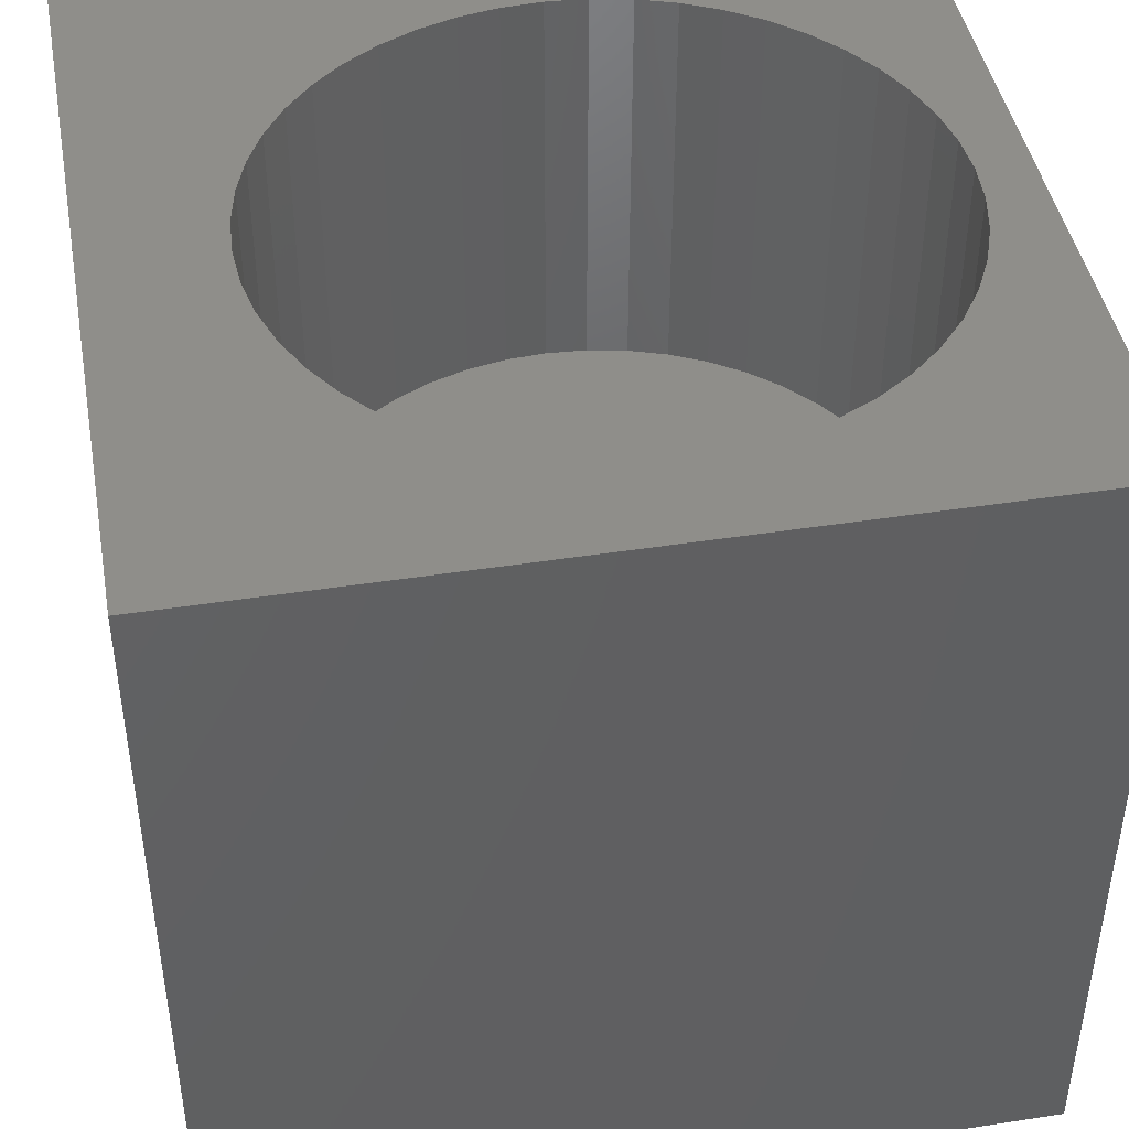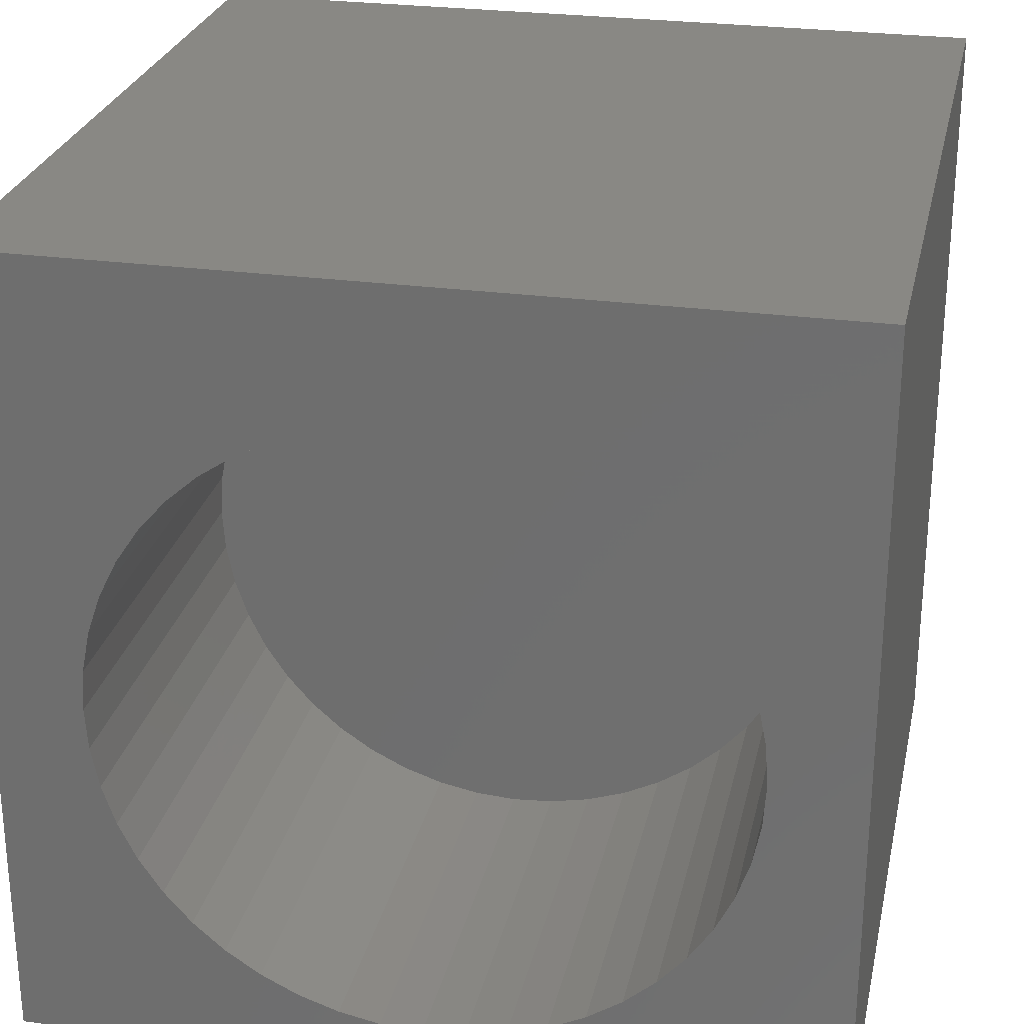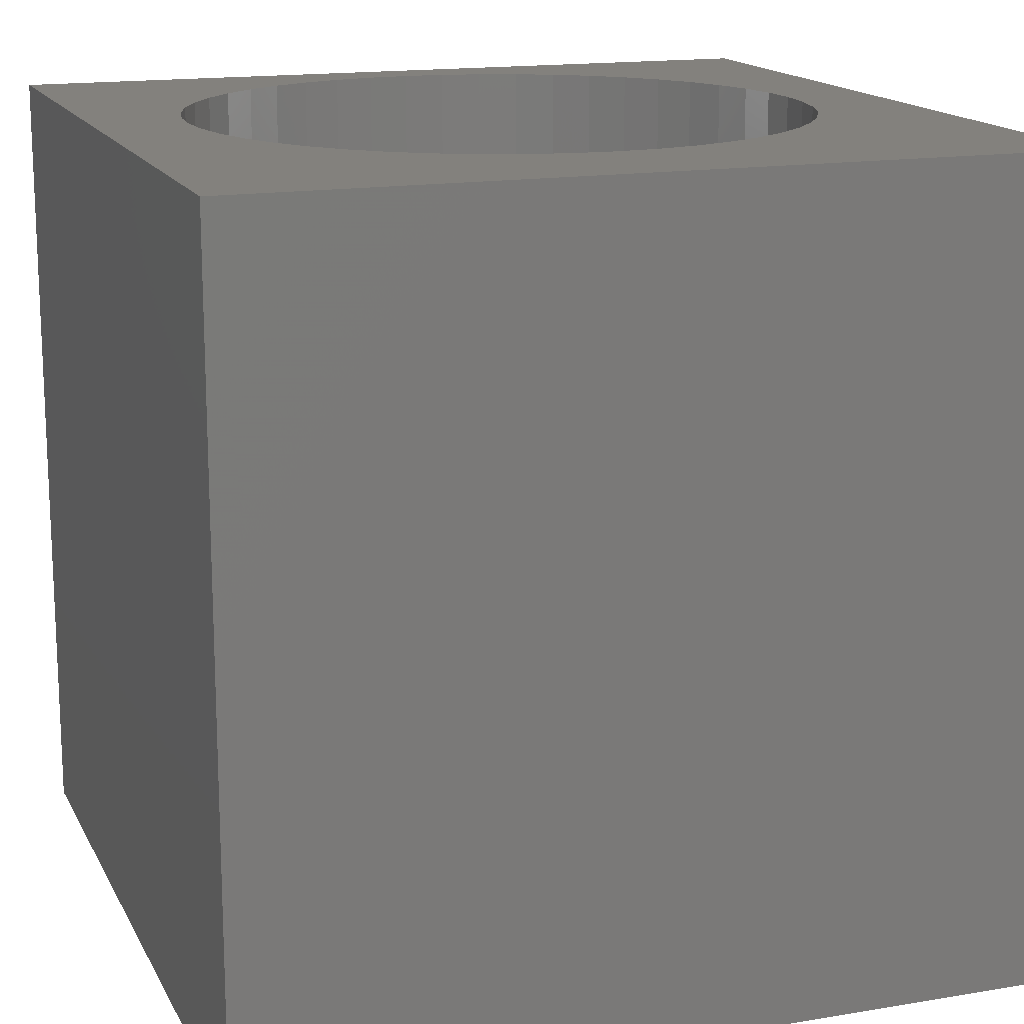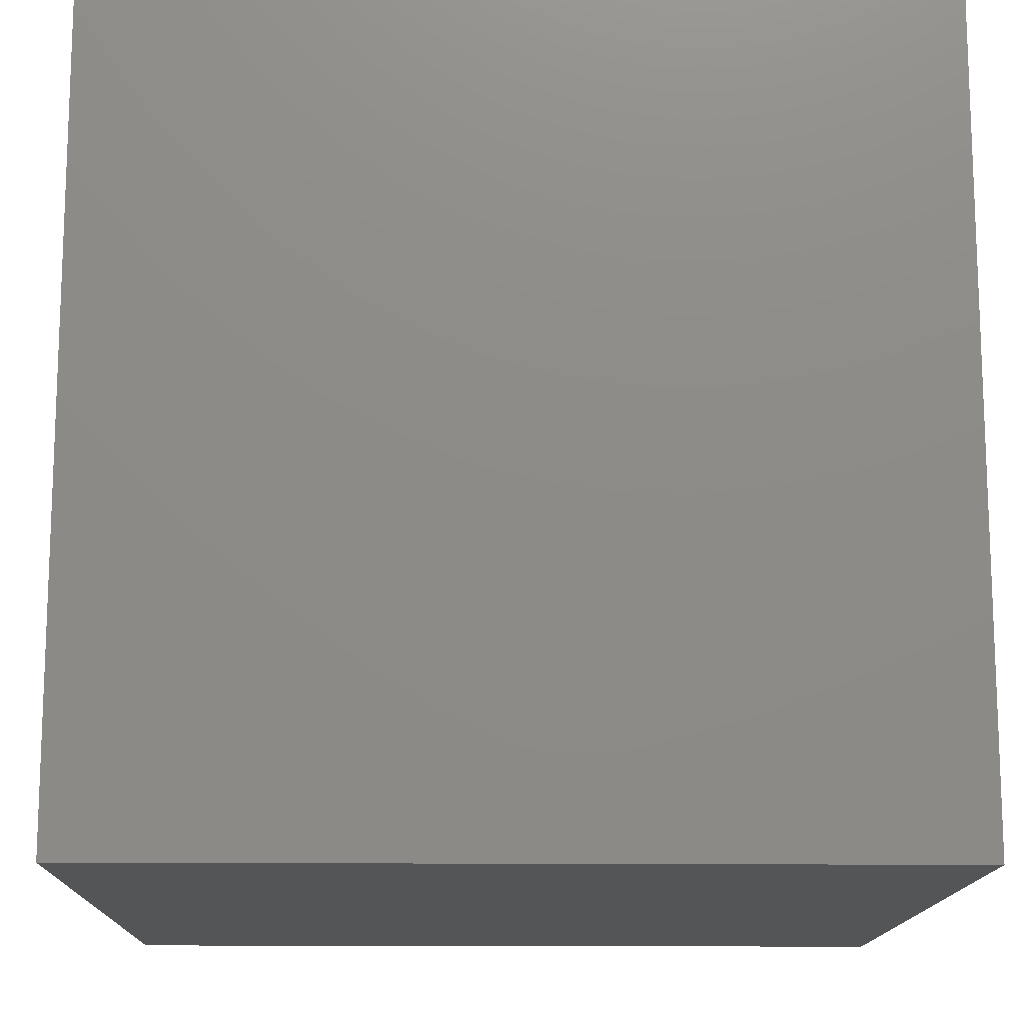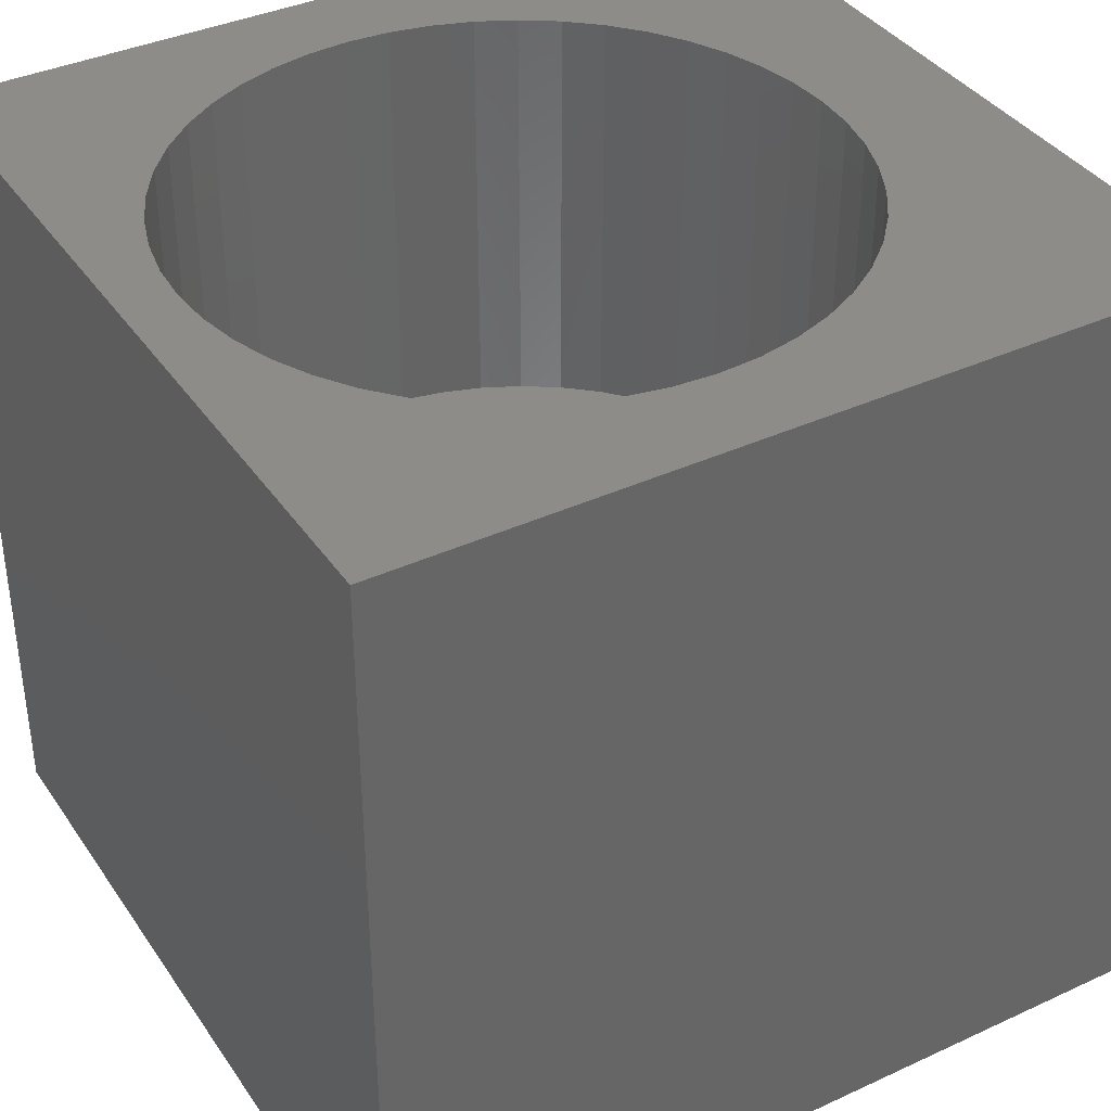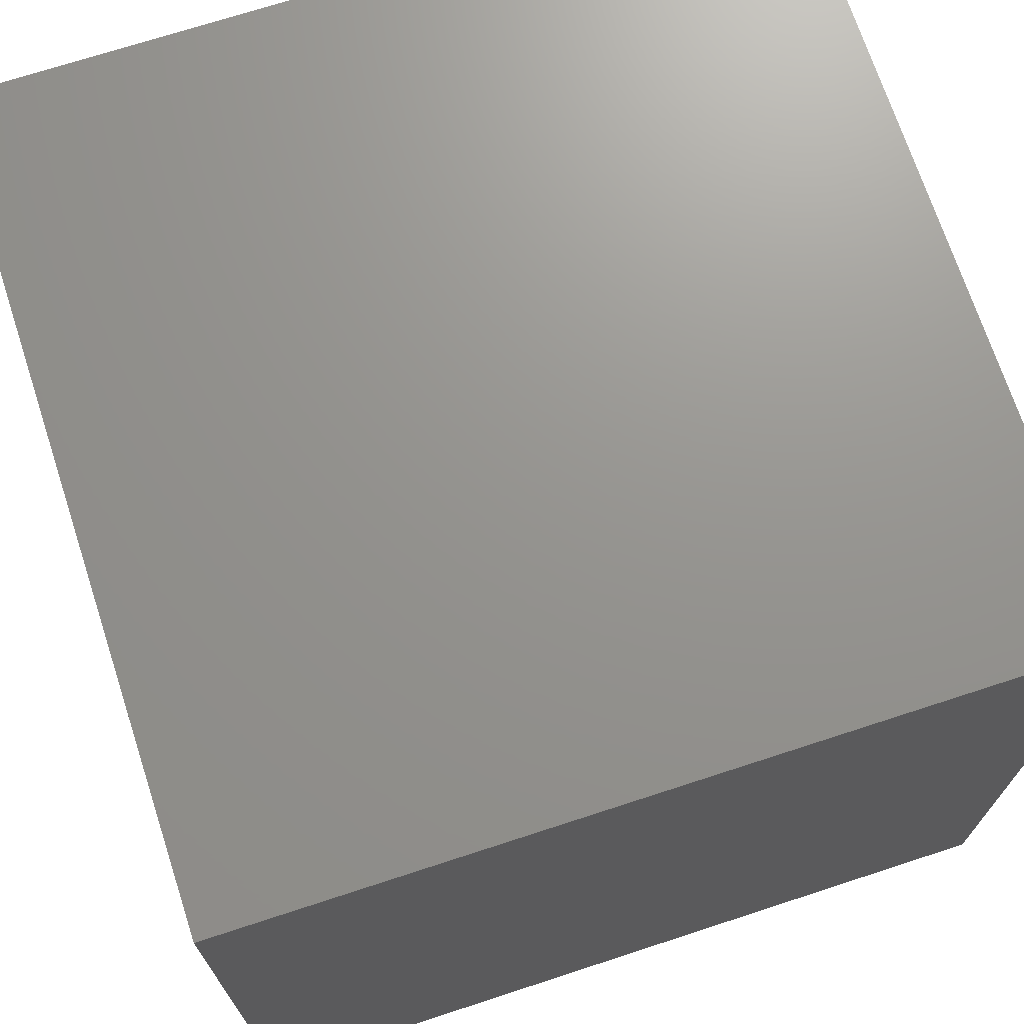
<metadata>
{"format":"stl","ext":"stl","renderer":"f3d","projection":"perspective","resolution":1024,"background":"white","views":[{"elev":44.1,"azim":-100.3,"up":"+Z"},{"elev":26.5,"azim":12.1,"up":"+Y"},{"elev":15.7,"azim":160.6,"up":"+Z"},{"elev":-14.1,"azim":178.8,"up":"+Y"},{"elev":37.9,"azim":59.6,"up":"+Z"},{"elev":71.0,"azim":71.9,"up":"+Y"}]}
</metadata>
<code>
# stl→obj: 104 verts, 204 faces
v 0 10 10
v 0 10 0
v 0 0 10
v 0 0 0
v 8.361 6.471 10
v 8.586 6.015 10
v 10 10 10
v 8.749 5.534 10
v 8.848 5.036 10
v 8.881 4.529 10
v 10 0 10
v 8.848 4.022 10
v 8.749 3.523 10
v 8.586 3.042 10
v 6.002 8.281 10
v 6.483 8.118 10
v 6.939 7.893 10
v 7.362 7.611 10
v 4.997 0.6439 10
v 4.49 0.6771 10
v 3.991 0.7762 10
v 3.51 0.9396 10
v 3.054 1.164 10
v 7.744 7.276 10
v 8.079 6.894 10
v 8.361 2.586 10
v 8.079 2.164 10
v 7.744 1.782 10
v 7.362 1.447 10
v 6.939 1.164 10
v 6.483 0.9396 10
v 6.002 0.7762 10
v 5.504 0.6771 10
v 3.51 8.118 10
v 3.991 8.281 10
v 1.914 2.164 10
v 1.632 2.586 10
v 1.407 3.042 10
v 1.244 3.523 10
v 4.49 8.38 10
v 4.997 8.414 10
v 5.504 8.38 10
v 2.632 1.447 10
v 2.25 1.782 10
v 1.244 5.534 10
v 1.407 6.015 10
v 1.632 6.471 10
v 1.914 6.894 10
v 2.25 7.276 10
v 2.632 7.611 10
v 3.054 7.893 10
v 1.145 4.022 10
v 1.112 4.529 10
v 1.145 5.036 10
v 10 10 0
v 10 0 0
v 8.848 4.022 4.874
v 8.881 4.529 4.874
v 8.848 5.036 4.874
v 8.749 5.534 4.874
v 8.586 6.015 4.874
v 8.361 6.471 4.874
v 8.079 6.894 4.874
v 7.744 7.276 4.874
v 7.362 7.611 4.874
v 6.939 7.893 4.874
v 6.483 8.118 4.874
v 6.002 8.281 4.874
v 5.504 8.38 4.874
v 4.997 8.414 4.874
v 4.49 8.38 4.874
v 3.991 8.281 4.874
v 3.51 8.118 4.874
v 3.054 7.893 4.874
v 2.632 7.611 4.874
v 2.25 7.276 4.874
v 1.914 6.894 4.874
v 1.632 6.471 4.874
v 1.407 6.015 4.874
v 1.244 5.534 4.874
v 1.145 5.036 4.874
v 1.112 4.529 4.874
v 1.145 4.022 4.874
v 1.244 3.523 4.874
v 1.407 3.042 4.874
v 1.632 2.586 4.874
v 1.914 2.164 4.874
v 2.25 1.782 4.874
v 2.632 1.447 4.874
v 3.054 1.164 4.874
v 3.51 0.9396 4.874
v 3.991 0.7762 4.874
v 4.49 0.6771 4.874
v 4.997 0.6439 4.874
v 5.504 0.6771 4.874
v 6.002 0.7762 4.874
v 6.483 0.9396 4.874
v 6.939 1.164 4.874
v 7.362 1.447 4.874
v 7.744 1.782 4.874
v 8.079 2.164 4.874
v 8.361 2.586 4.874
v 8.586 3.042 4.874
v 8.749 3.523 4.874
f 1 2 3
f 3 2 4
f 5 6 7
f 7 6 8
f 8 9 7
f 7 9 10
f 7 10 11
f 10 12 11
f 11 12 13
f 11 13 14
f 15 16 7
f 7 16 17
f 7 17 18
f 11 19 3
f 3 19 20
f 20 21 3
f 3 21 22
f 3 22 23
f 18 24 7
f 7 24 25
f 7 25 5
f 14 26 11
f 11 26 27
f 11 27 28
f 28 29 11
f 11 29 30
f 11 30 31
f 31 32 11
f 11 32 33
f 11 33 19
f 1 34 35
f 36 37 3
f 3 37 38
f 3 38 39
f 35 40 1
f 1 40 41
f 1 41 7
f 7 41 42
f 7 42 15
f 23 43 3
f 3 43 44
f 3 44 36
f 1 45 46
f 46 47 1
f 1 47 48
f 1 48 49
f 49 50 1
f 1 50 51
f 1 51 34
f 39 52 3
f 3 52 53
f 3 53 1
f 1 53 54
f 1 54 45
f 55 7 56
f 56 7 11
f 2 55 4
f 4 55 56
f 7 55 1
f 1 55 2
f 56 11 4
f 4 11 3
f 57 10 58
f 58 10 9
f 58 9 59
f 59 9 8
f 59 8 60
f 60 8 6
f 60 6 61
f 61 6 5
f 61 5 62
f 62 5 25
f 62 25 63
f 63 25 24
f 63 24 64
f 64 24 18
f 64 18 65
f 65 18 17
f 65 17 66
f 66 17 16
f 66 16 67
f 67 16 15
f 67 15 68
f 68 15 42
f 68 42 69
f 69 42 41
f 69 41 70
f 70 41 40
f 70 40 71
f 71 40 35
f 71 35 72
f 72 35 34
f 72 34 73
f 73 34 51
f 73 51 74
f 74 51 50
f 74 50 75
f 75 50 49
f 75 49 76
f 76 49 48
f 76 48 77
f 77 48 47
f 77 47 78
f 78 47 46
f 78 46 79
f 79 46 45
f 79 45 80
f 80 45 54
f 80 54 81
f 81 54 53
f 81 53 82
f 82 53 52
f 82 52 83
f 83 52 39
f 83 39 84
f 84 39 38
f 84 38 85
f 85 38 37
f 85 37 86
f 86 37 36
f 86 36 87
f 87 36 44
f 87 44 88
f 88 44 43
f 88 43 89
f 89 43 23
f 89 23 90
f 90 23 22
f 90 22 91
f 91 22 21
f 91 21 92
f 92 21 20
f 92 20 93
f 93 20 19
f 93 19 94
f 94 19 33
f 94 33 95
f 95 33 32
f 95 32 96
f 96 32 31
f 96 31 97
f 97 31 30
f 97 30 98
f 98 30 29
f 98 29 99
f 99 29 28
f 99 28 100
f 100 28 27
f 100 27 101
f 101 27 26
f 101 26 102
f 102 26 14
f 102 14 103
f 103 14 13
f 103 13 104
f 104 13 12
f 104 12 57
f 57 12 10
f 88 89 103
f 104 57 86
f 62 86 61
f 61 86 60
f 68 69 86
f 86 69 70
f 57 58 86
f 86 58 59
f 86 59 60
f 70 71 86
f 86 71 72
f 86 72 73
f 104 86 103
f 103 86 87
f 103 87 88
f 89 90 103
f 103 90 91
f 103 91 102
f 62 63 86
f 86 63 64
f 86 64 65
f 77 78 85
f 92 93 97
f 65 66 86
f 86 66 67
f 86 67 68
f 73 74 86
f 86 74 75
f 86 75 85
f 85 75 76
f 85 76 77
f 93 94 97
f 97 94 95
f 97 95 96
f 92 97 91
f 91 97 98
f 91 98 99
f 99 100 91
f 91 100 101
f 91 101 102
f 78 79 85
f 85 79 80
f 85 80 81
f 81 82 85
f 85 82 83
f 85 83 84

</code>
